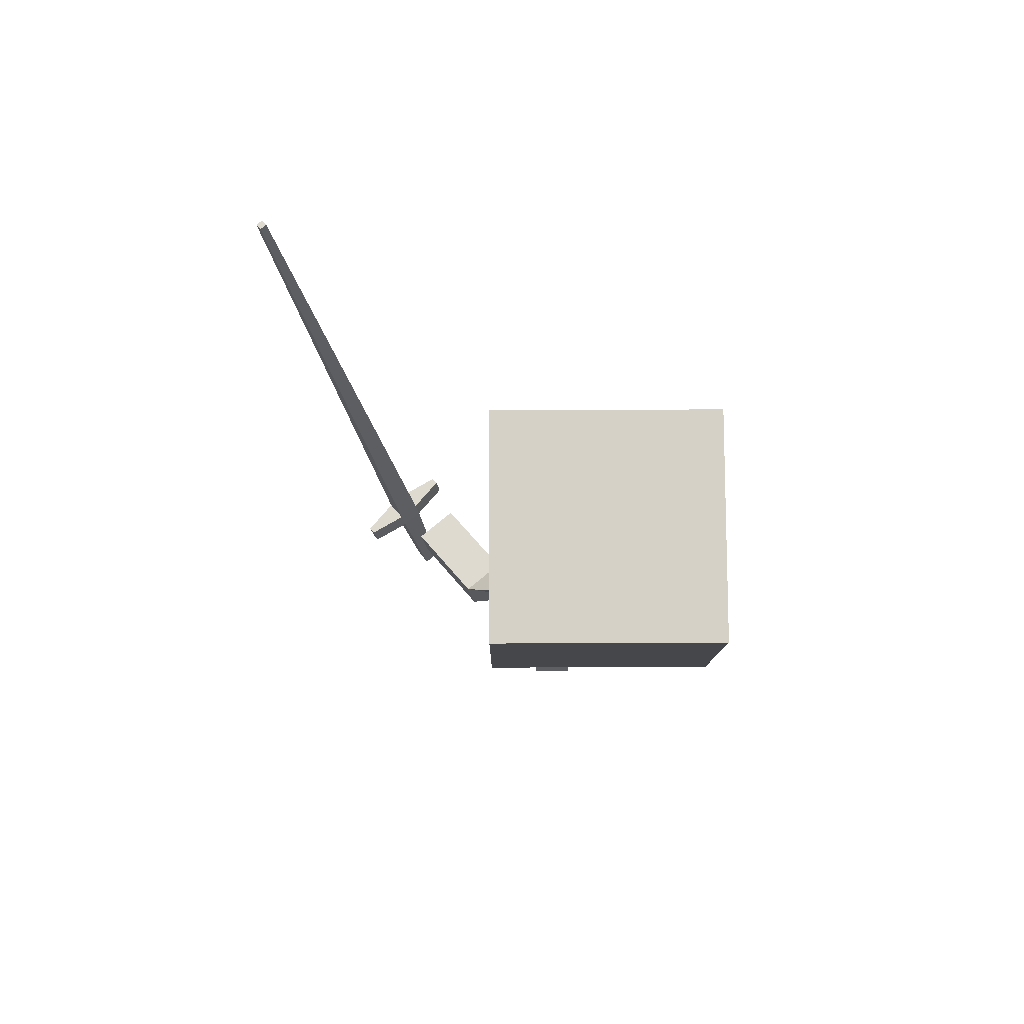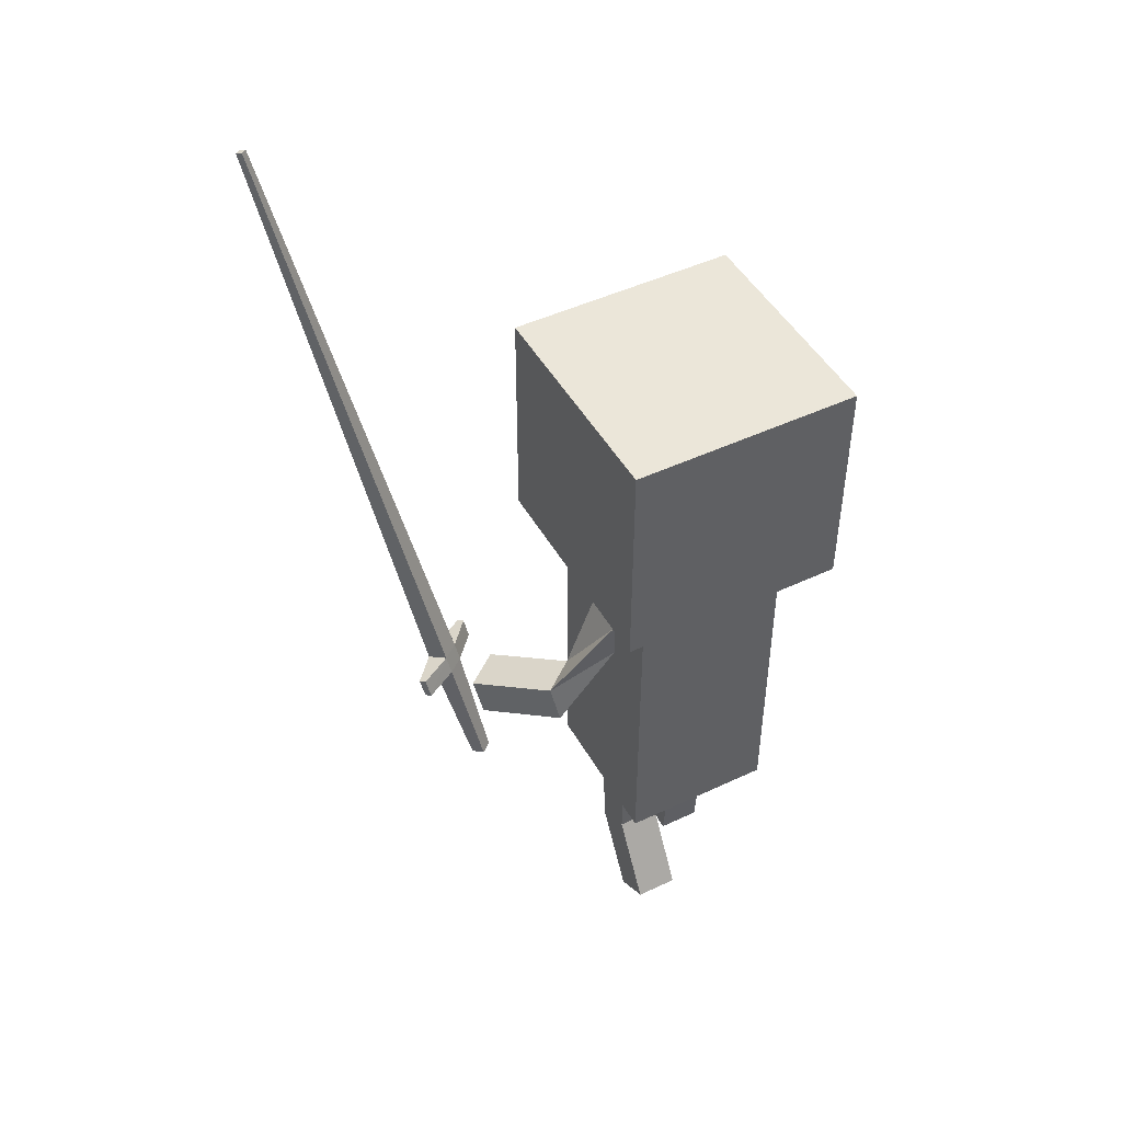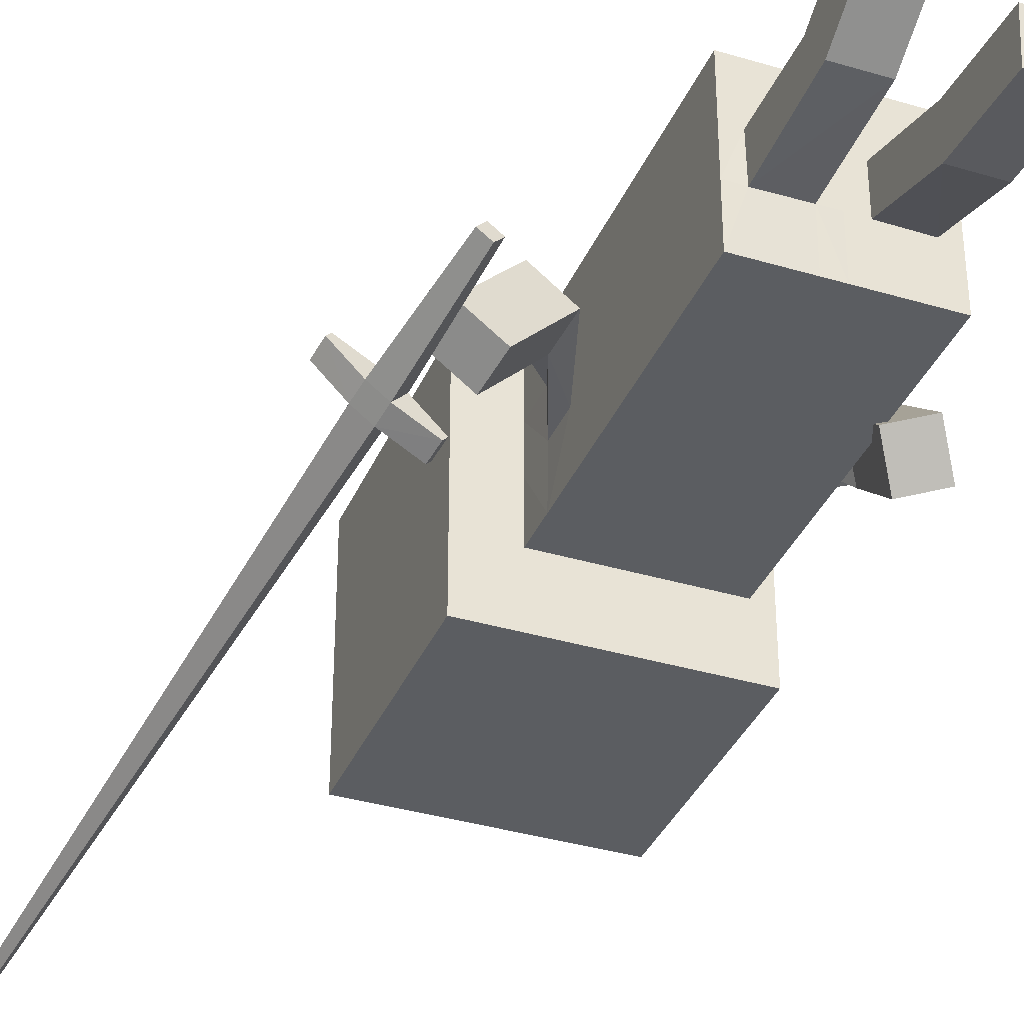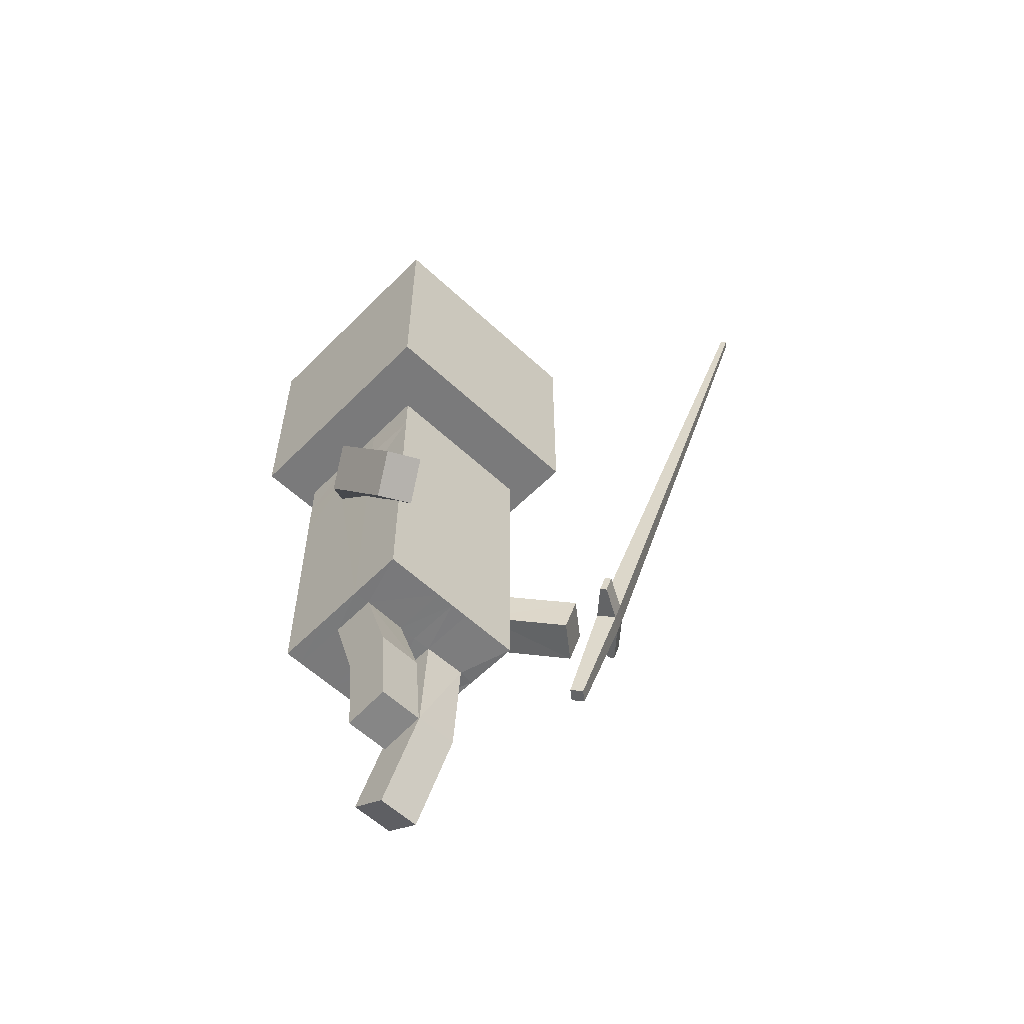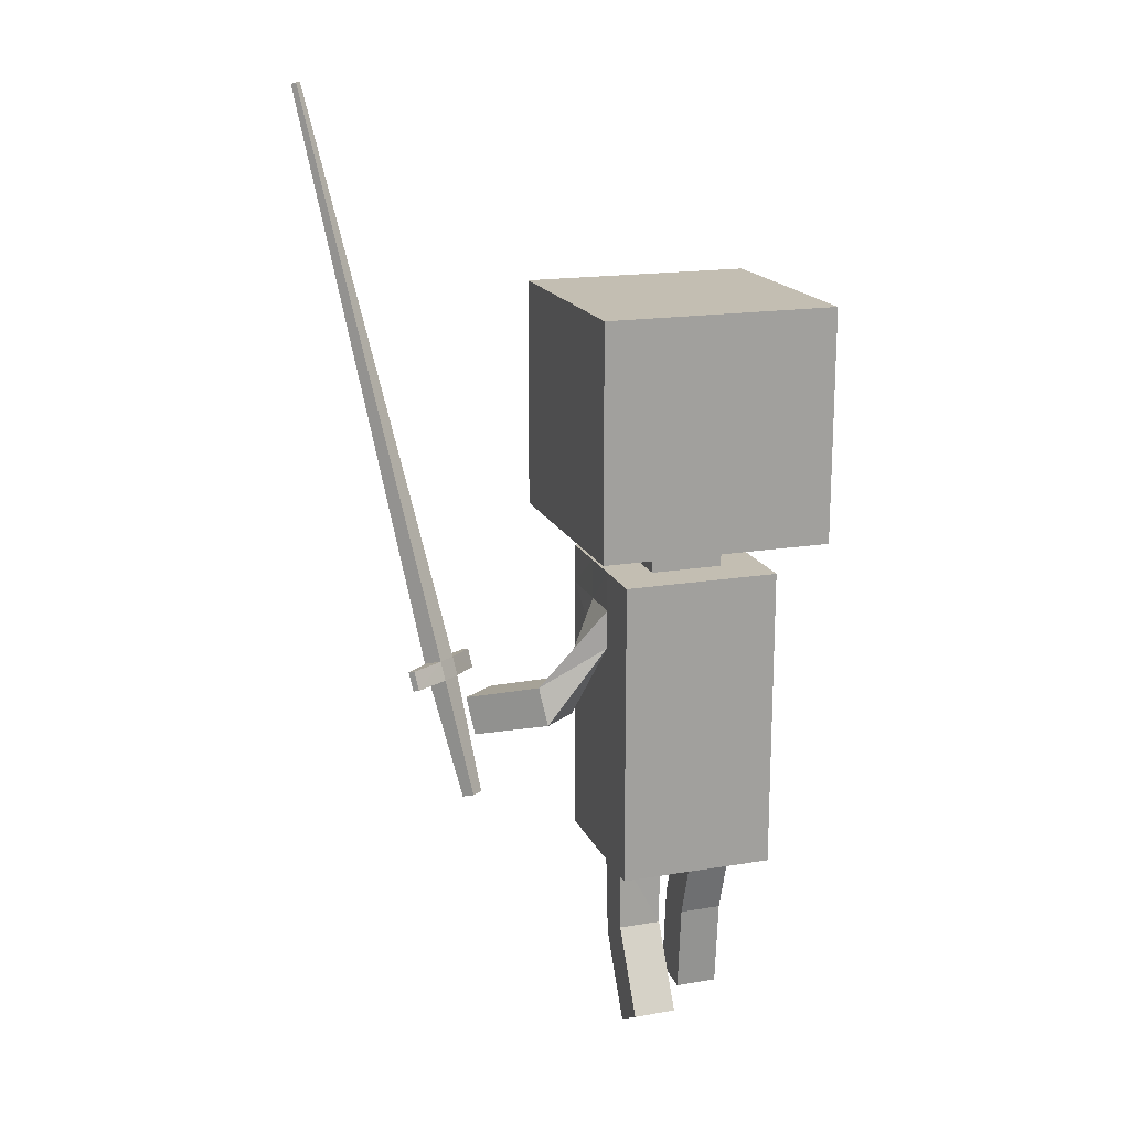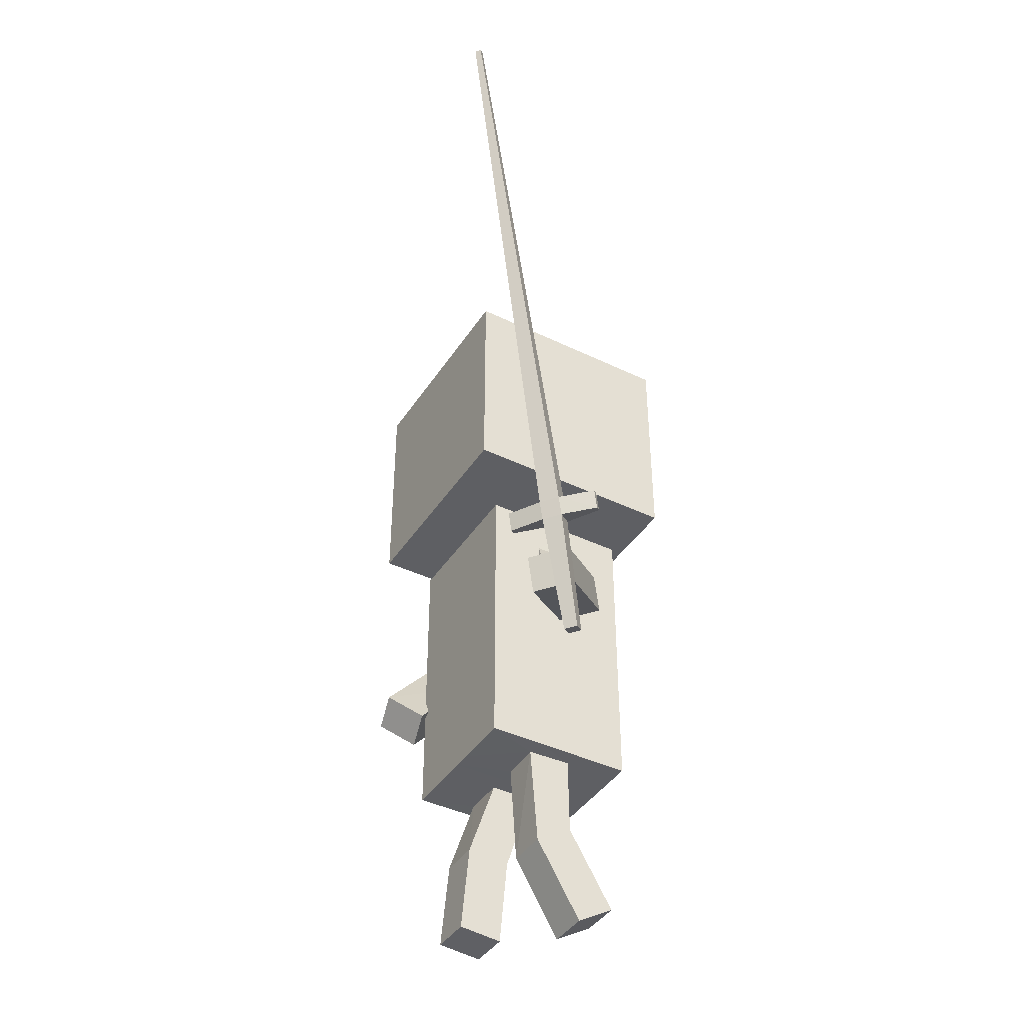
<metadata>
{"format":"obj","ext":"obj","renderer":"f3d","projection":"perspective","resolution":1024,"background":"white","views":[{"elev":79.6,"azim":-0.2,"up":"+Y"},{"elev":46.9,"azim":-28.1,"up":"+Y"},{"elev":-36.2,"azim":-21.3,"up":"+Z"},{"elev":-58.1,"azim":136.0,"up":"+Y"},{"elev":17.3,"azim":-18.3,"up":"+Y"},{"elev":-41.6,"azim":-120.3,"up":"+Y"}]}
</metadata>
<code>
o Plane_Plane.002
v -0.3245 0.09112 -0.07618
v -0.3579 0.2847 -0.1191
v -0.3383 0.08439 -0.09275
v -0.3786 0.2746 -0.1438
v -0.307 0.09031 -0.09052
v -0.3319 0.2834 -0.1405
v -0.3209 0.08359 -0.1071
v -0.3525 0.2734 -0.1652
v -0.3632 0.3157 -0.1271
v -0.3841 0.3056 -0.152
v -0.3369 0.3145 -0.1487
v -0.3578 0.3044 -0.1736
v -0.5191 1.241 -0.3877
v -0.5257 1.237 -0.3956
v -0.5109 1.24 -0.3945
v -0.5174 1.237 -0.4024
v -0.2923 0.278 -0.1866
v -0.2994 0.2746 -0.1951
v -0.2976 0.3091 -0.1948
v -0.3047 0.3056 -0.2032
v -0.411 0.2835 -0.08923
v -0.4182 0.2801 -0.09772
v -0.4163 0.3145 -0.09741
v -0.4234 0.3111 -0.1059
v 0.1256 0.3682 -0.0384
v 0.1255 0.3681 0.03522
v 0.186 0.5576 0.1863
v 0.186 0.9326 0.1863
v 0.186 0.5576 -0.1887
v 0.186 0.9326 -0.1887
v 0.1255 0.3681 -0.1282
v 0.1255 0.3681 0.1257
v 0.05766 0.5576 0.05793
v 0.05766 0.5576 -0.06036
v 0.05766 0.4961 0.05793
v 0.05766 0.4961 -0.06036
v 0.1271 0.4317 -0.03776
v 0.1256 0.432 0.03529
v 0.1255 0.4961 0.1257
v 0.1255 0.4961 -0.1282
v 0.1255 0.4321 -0.1282
v 0.1255 0.4321 0.1257
v 0.1255 -0.003909 0.1257
v 0.1255 -0.003909 -0.1282
v 0.1255 0.4961 0.03527
v 0.1255 -0.003909 0.03506
v 0.1255 0.4961 -0.03847
v 0.141 0.2031 -0.196
v 0.1106 0.1627 -0.1424
v 0.1985 0.1791 -0.1814
v 0.1681 0.1387 -0.1277
v 0.1255 -0.003909 0.03506
v 0.09803 -0.003909 0.1257
v 0.09803 -0.003909 -0.1282
v 0.09803 -0.003809 0.03423
v 0.1255 -0.003909 -0.03847
v 0.09803 -0.003428 -0.03997
v 0.02814 -0.003909 -0.1282
v 0.02814 -0.003682 -0.03908
v 0.02814 -0.003909 0.1257
v 0.02814 -0.003824 0.03441
v 0.09803 -0.2988 -0.02579
v 0.09803 -0.2921 -0.09902
v 0.02814 -0.2921 -0.09894
v 0.02814 -0.2988 -0.02574
v 0.1902 0.2509 -0.03068
v 0.2206 0.2913 -0.08431
v 0.1637 0.3156 -0.09857
v 0.1326 0.2749 -0.0453
v 0.02814 -0.1494 -0.01219
v 0.09803 -0.1494 -0.01224
v 0.09803 -0.1427 -0.08547
v 0.02814 -0.1428 -0.08529
v -0.001485 0.3681 0.1257
v -0.001485 0.3681 -0.1282
v -0.1284 0.3681 -0.03847
v -0.1284 0.3681 0.03522
v -0.189 0.5576 0.1863
v -0.189 0.9326 0.1863
v -0.189 0.5576 -0.1887
v -0.189 0.9326 -0.1887
v -0.1284 0.3681 -0.1282
v -0.1284 0.3681 0.1257
v -0.06063 0.5576 0.05793
v -0.06063 0.5576 -0.06036
v -0.001485 0.4321 0.1257
v -0.001485 0.4321 -0.1282
v -0.06063 0.4961 0.05793
v -0.06063 0.4961 -0.06036
v -0.1278 0.4308 -0.0368
v -0.1285 0.4317 0.03567
v -0.1284 0.4961 0.1257
v -0.1284 0.4961 -0.1282
v -0.1284 0.4321 -0.1282
v -0.1284 0.4321 0.1257
v -0.1284 -0.003909 0.1257
v -0.1284 -0.003909 -0.1282
v -0.1284 0.4961 0.03527
v -0.1284 -0.003909 0.03506
v -0.1284 0.4961 -0.03847
v -0.001485 0.9326 -0.1887
v -0.001485 0.5576 -0.1887
v -0.001485 0.9326 0.1863
v -0.001485 0.5576 0.1863
v -0.001485 0.5576 -0.06036
v -0.001485 0.5576 0.05793
v -0.001485 0.4961 -0.06036
v -0.001485 0.4961 0.05793
v -0.001485 0.4961 -0.1282
v -0.001485 0.4961 0.1257
v -0.001485 -0.003909 -0.1282
v -0.001485 -0.003909 0.1257
v -0.2611 0.1948 -0.1298
v -0.3181 0.1975 -0.0831
v -0.2715 0.2559 -0.1459
v -0.3285 0.2586 -0.09917
v -0.001485 -0.003909 0.03516
v -0.1284 -0.003909 0.03506
v -0.101 -0.003909 0.1257
v -0.101 -0.003909 -0.1282
v -0.101 -0.004036 0.03238
v -0.1284 -0.003909 -0.03847
v -0.101 -0.00608 -0.04199
v -0.001485 -0.003909 -0.03833
v -0.03111 -0.003909 -0.1282
v -0.03111 -0.004841 -0.03989
v -0.03111 -0.003909 0.1257
v -0.03111 -0.003992 0.03335
v -0.101 -0.2651 0.1109
v -0.101 -0.3028 0.04772
v -0.03111 -0.3028 0.04779
v -0.03111 -0.2651 0.1109
v -0.2364 0.3031 0.01058
v -0.1795 0.3005 -0.03613
v -0.1697 0.2402 -0.02014
v -0.226 0.242 0.02666
v -0.03111 -0.1363 0.03401
v -0.101 -0.1364 0.03397
v -0.101 -0.1739 -0.02923
v -0.03111 -0.174 -0.0291
f 2 4 3
f 8 7 3
f 6 5 7
f 2 1 5
f 3 7 5
f 8 18 17
f 12 16 15
f 9 23 21
f 2 6 11
f 8 4 10
f 16 14 13
f 9 13 14
f 11 15 13
f 10 14 16
f 18 20 19
f 12 20 18
f 12 11 19
f 11 6 17
f 22 21 23
f 4 2 21
f 10 24 23
f 10 4 22
f 30 29 102
f 30 28 27
f 34 36 107
f 27 33 34
f 102 29 34
f 35 45 36
f 33 35 36
f 41 31 75
f 38 42 32
f 45 38 37
f 41 37 25
f 42 86 74
f 36 40 109
f 117 61 60
f 31 58 75
f 26 32 43
f 45 39 42
f 47 37 41
f 39 110 86
f 40 41 87
f 35 108 110
f 60 53 32
f 33 106 108
f 66 51 50
f 30 101 103
f 104 106 33
f 103 104 27
f 50 51 49
f 69 68 48
f 67 50 48
f 69 49 51
f 53 55 46
f 56 52 55
f 44 56 57
f 26 52 56
f 31 25 56
f 124 59 61
f 111 58 59
f 71 70 65
f 61 55 53
f 58 54 57
f 64 63 62
f 73 72 63
f 72 71 62
f 73 64 65
f 26 69 66
f 25 37 67
f 25 68 69
f 37 38 66
f 59 73 70
f 57 55 71
f 57 72 73
f 55 61 70
f 101 102 80
f 80 78 79
f 105 107 89
f 85 84 78
f 102 105 85
f 98 92 88
f 85 89 88
f 87 75 82
f 91 77 83
f 90 91 98
f 94 82 76
f 83 74 86
f 109 93 89
f 127 128 117
f 125 120 82
f 77 99 96
f 91 95 92
f 94 90 100
f 92 95 86
f 87 94 93
f 88 92 110
f 127 112 74
f 84 88 108
f 115 116 133
f 79 103 101
f 84 106 104
f 78 104 103
f 115 113 114
f 114 113 135
f 135 113 115
f 116 114 136
f 119 96 99
f 121 118 122
f 123 122 97
f 76 122 118
f 122 76 82
f 124 117 128
f 111 124 126
f 138 129 132
f 119 121 128
f 125 126 123
f 131 132 129
f 140 131 130
f 130 129 138
f 132 131 140
f 133 136 77
f 76 135 134
f 77 136 135
f 134 133 91
f 137 140 126
f 123 139 138
f 140 139 123
f 121 138 137
f 1 2 3
f 4 8 3
f 8 6 7
f 6 2 5
f 1 3 5
f 6 8 17
f 11 12 15
f 2 9 21
f 9 2 11
f 12 8 10
f 15 16 13
f 10 9 14
f 9 11 13
f 12 10 16
f 17 18 19
f 8 12 18
f 20 12 19
f 19 11 17
f 24 22 23
f 22 4 21
f 9 10 23
f 24 10 22
f 101 30 102
f 29 30 27
f 105 34 107
f 29 27 34
f 105 102 34
f 40 36 47
f 35 39 45
f 47 36 45
f 34 33 36
f 87 41 75
f 26 38 32
f 47 45 37
f 31 41 25
f 32 42 74
f 107 36 109
f 112 117 60
f 111 75 58
f 31 44 54
f 54 58 31
f 46 26 43
f 38 45 42
f 40 47 41
f 42 39 86
f 109 40 87
f 39 35 110
f 43 32 53
f 74 112 60
f 60 32 74
f 35 33 108
f 67 66 50
f 28 30 103
f 27 104 33
f 28 103 27
f 48 50 49
f 49 69 48
f 68 67 48
f 66 69 51
f 43 53 46
f 57 56 55
f 54 44 57
f 25 26 56
f 44 31 56
f 117 124 61
f 124 111 59
f 62 71 65
f 60 61 53
f 59 58 57
f 65 64 62
f 64 73 63
f 63 72 62
f 70 73 65
f 38 26 66
f 68 25 67
f 26 25 69
f 67 37 66
f 61 59 70
f 72 57 71
f 59 57 73
f 71 55 70
f 81 101 80
f 81 80 79
f 85 105 89
f 80 85 78
f 80 102 85
f 88 89 98
f 100 98 89
f 89 93 100
f 84 85 88
f 94 87 82
f 95 91 83
f 100 90 98
f 90 94 76
f 95 83 86
f 107 109 89
f 112 127 117
f 82 75 125
f 111 125 75
f 120 97 82
f 83 77 96
f 98 91 92
f 93 94 100
f 110 92 86
f 109 87 93
f 108 88 110
f 74 83 127
f 119 127 83
f 83 96 119
f 106 84 108
f 134 115 133
f 81 79 101
f 78 84 104
f 79 78 103
f 116 115 114
f 136 114 135
f 134 135 115
f 133 116 136
f 121 119 99
f 123 121 122
f 120 123 97
f 77 76 118
f 97 122 82
f 126 124 128
f 125 111 126
f 137 138 132
f 127 119 128
f 120 125 123
f 130 131 129
f 139 140 130
f 139 130 138
f 137 132 140
f 91 133 77
f 90 76 134
f 76 77 135
f 90 134 91
f 128 137 126
f 121 123 138
f 126 140 123
f 128 121 137

</code>
